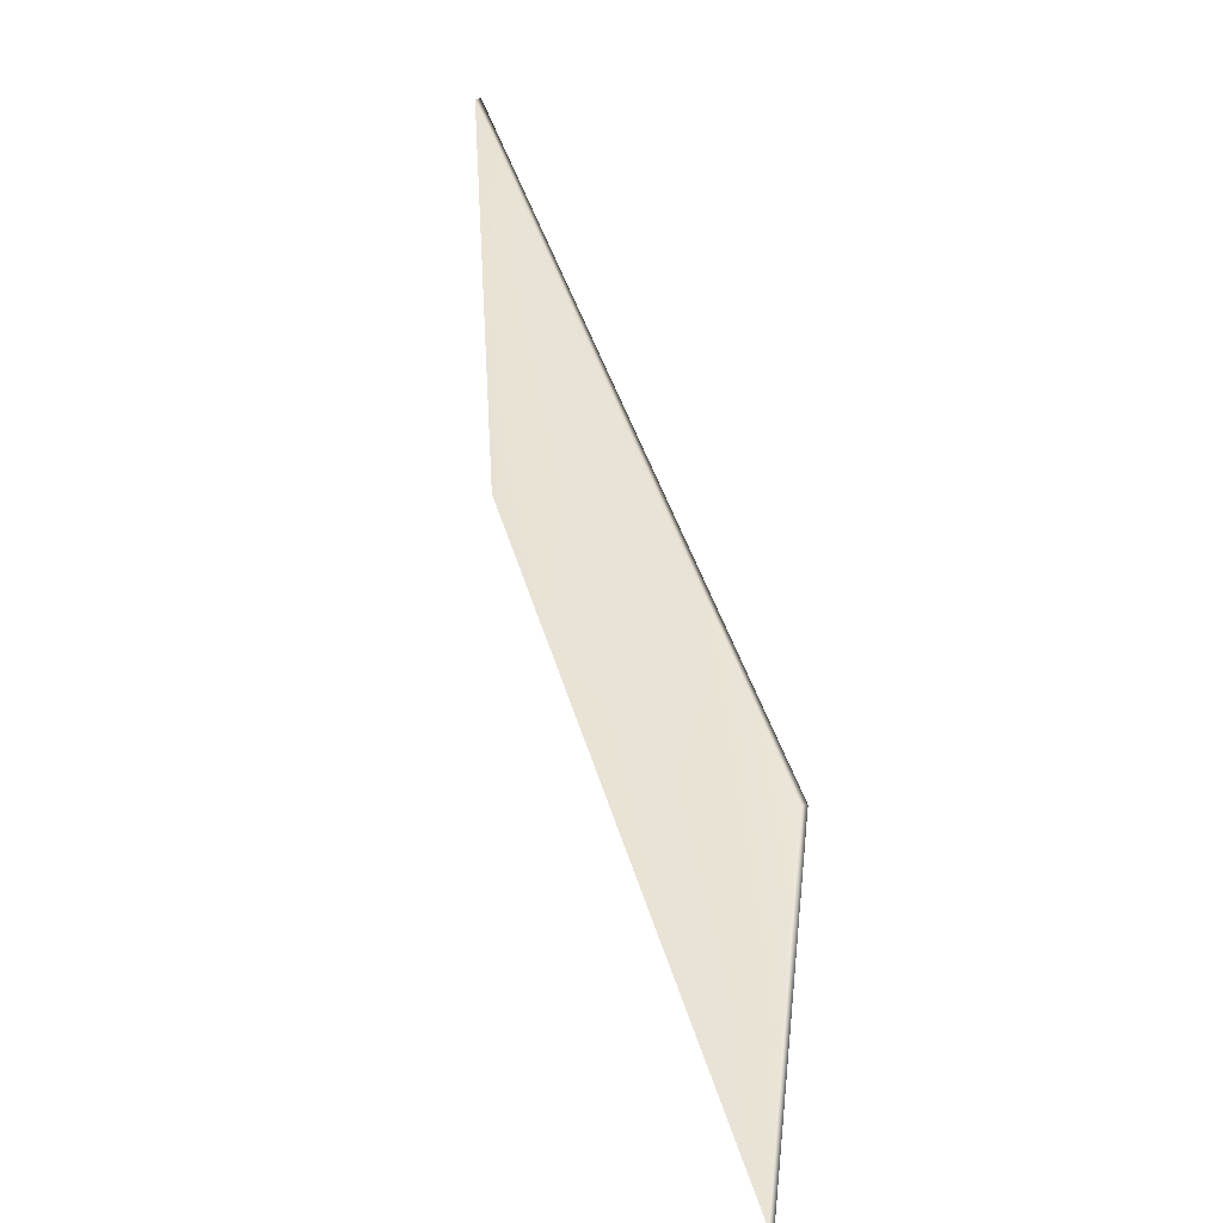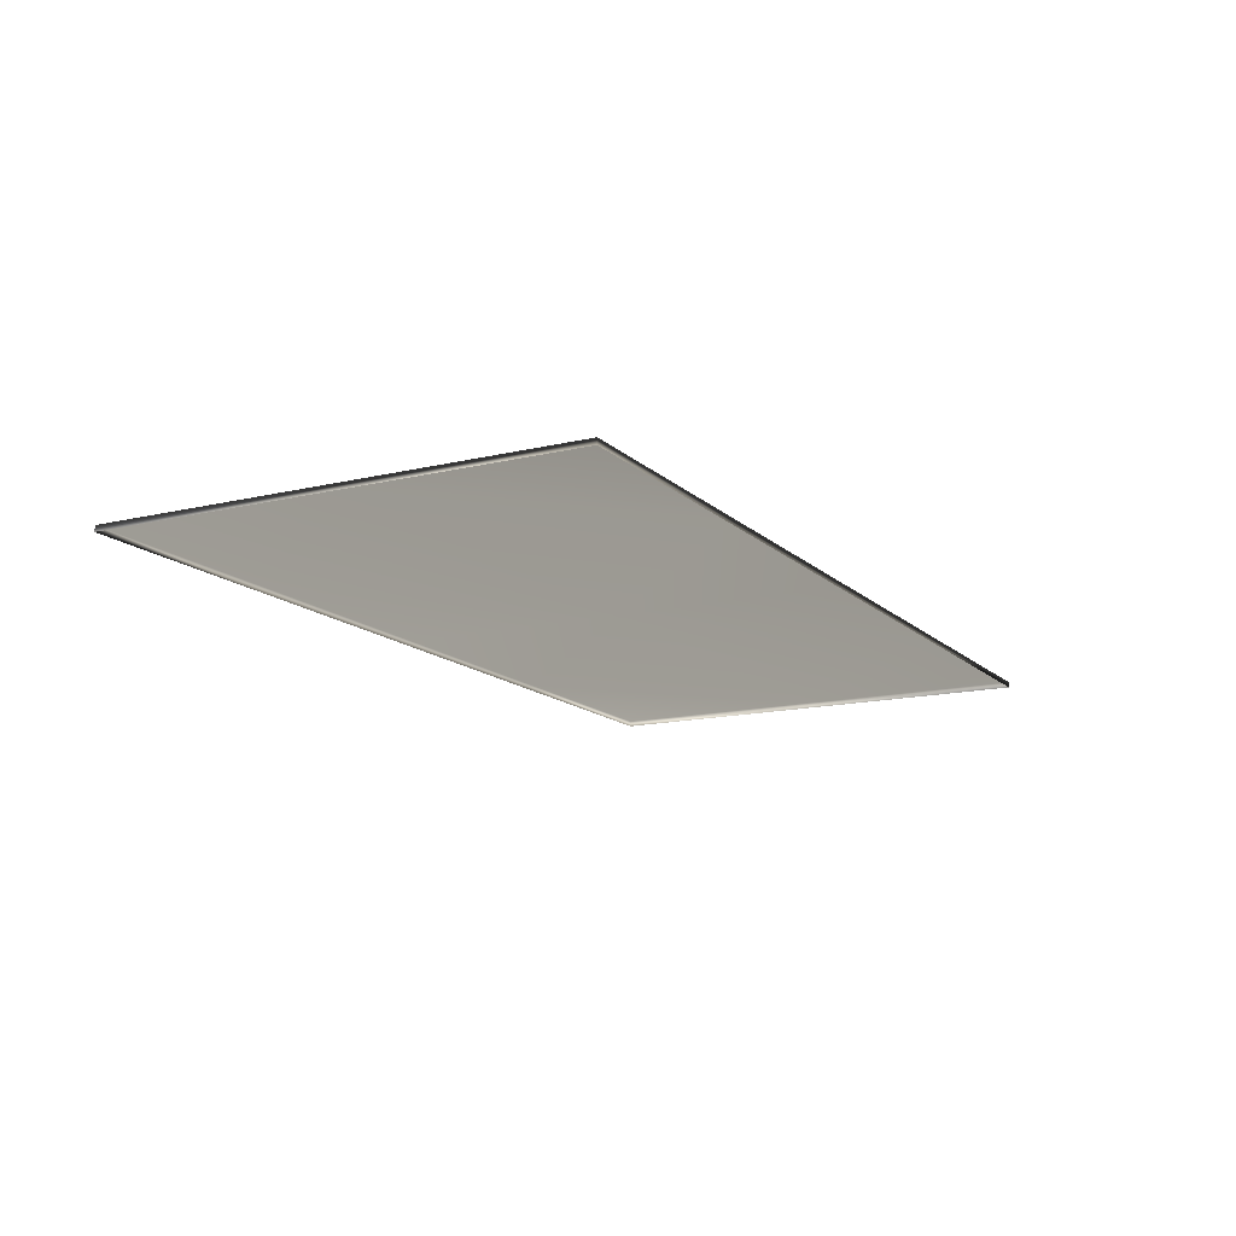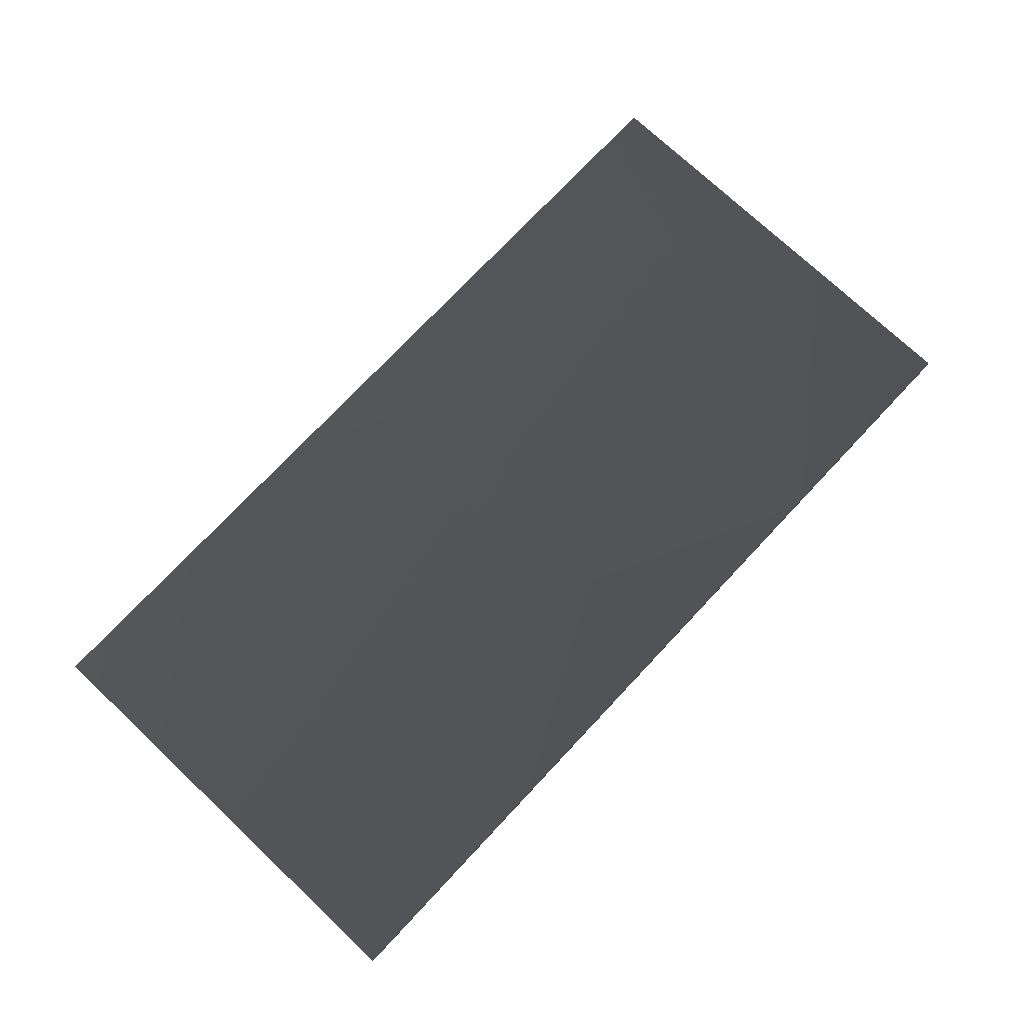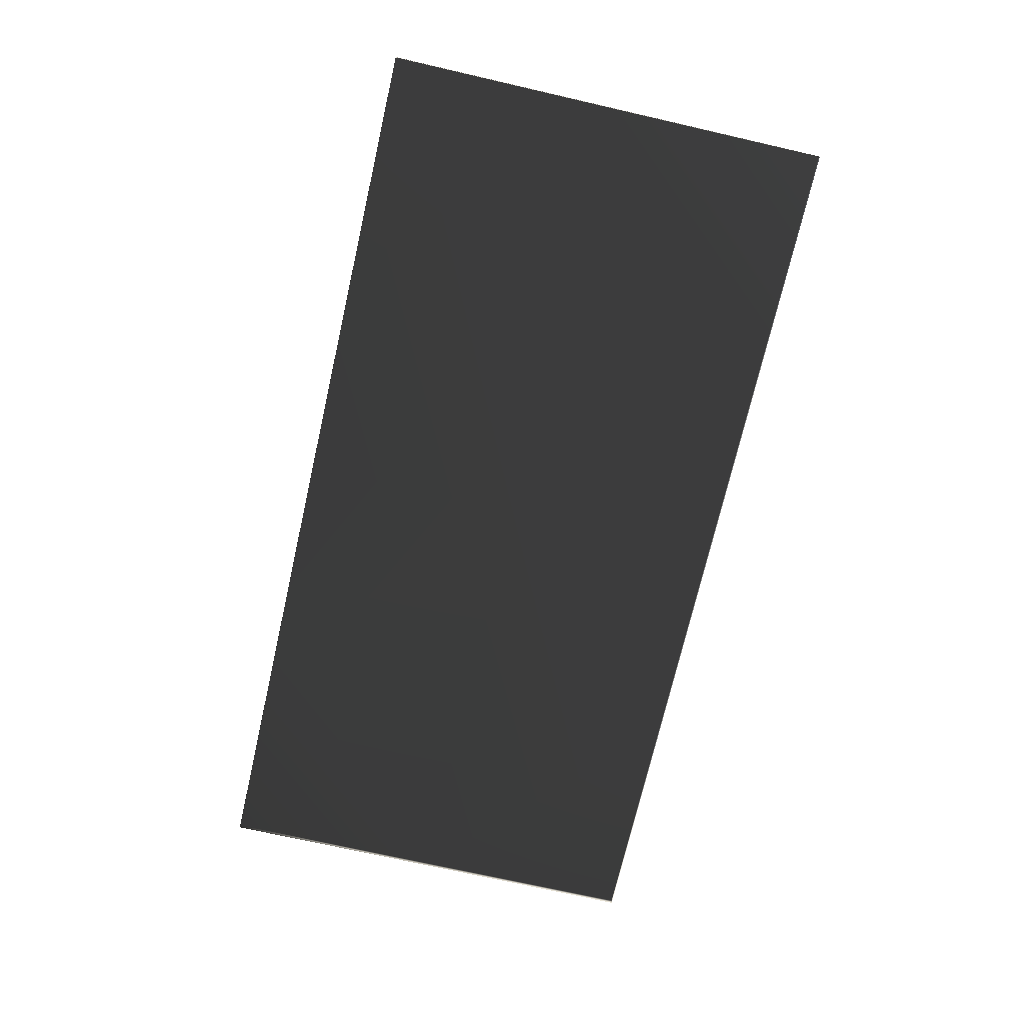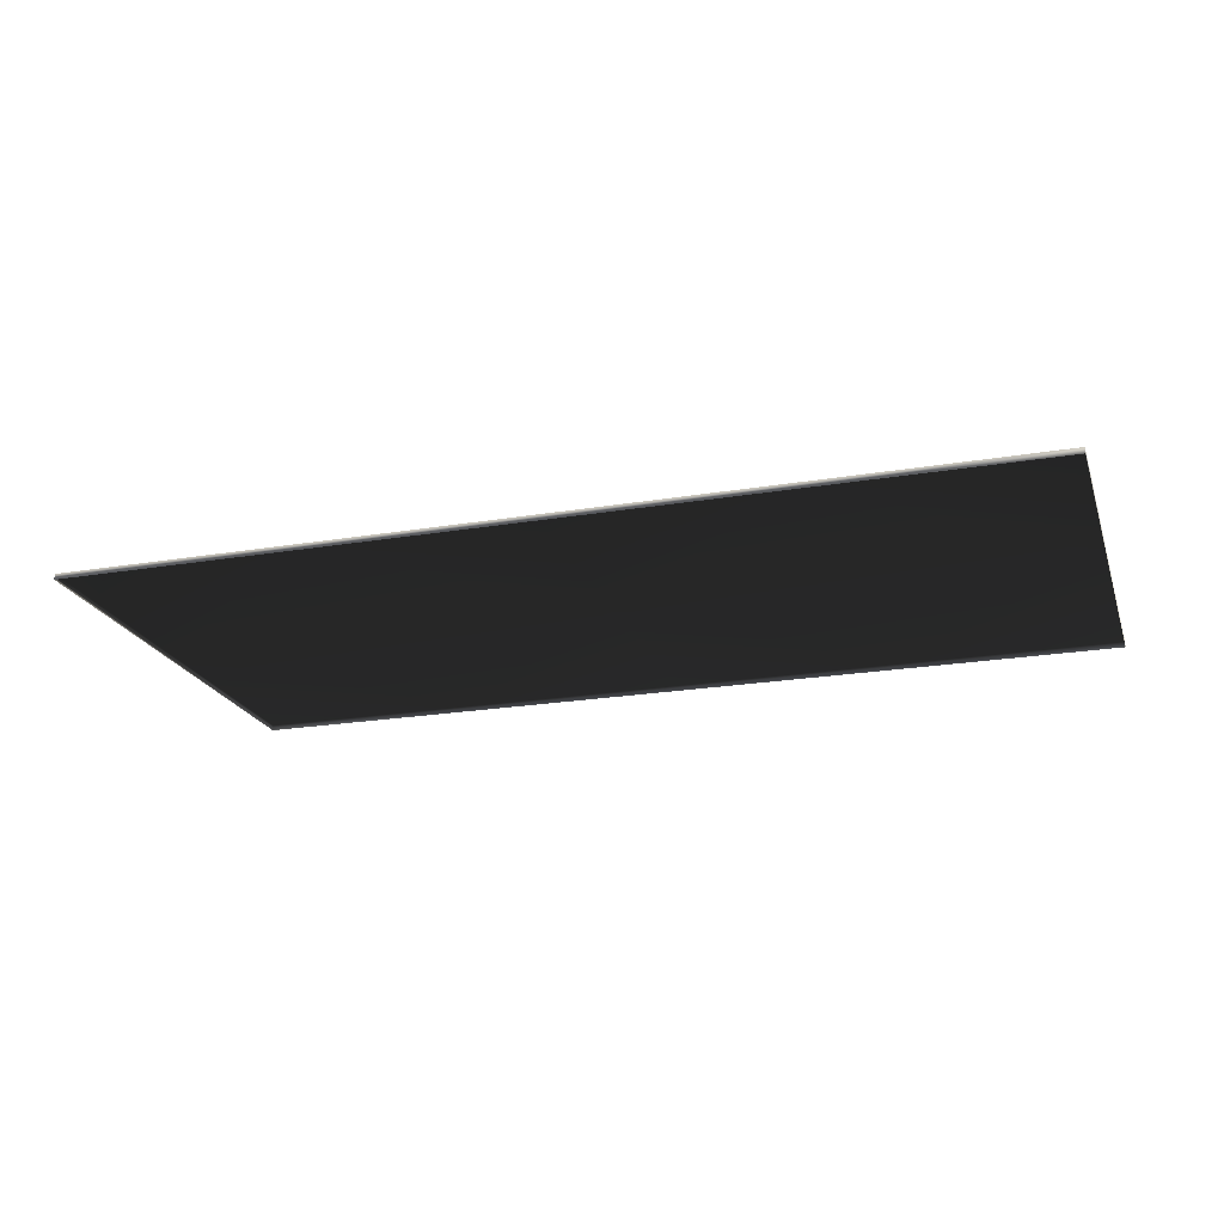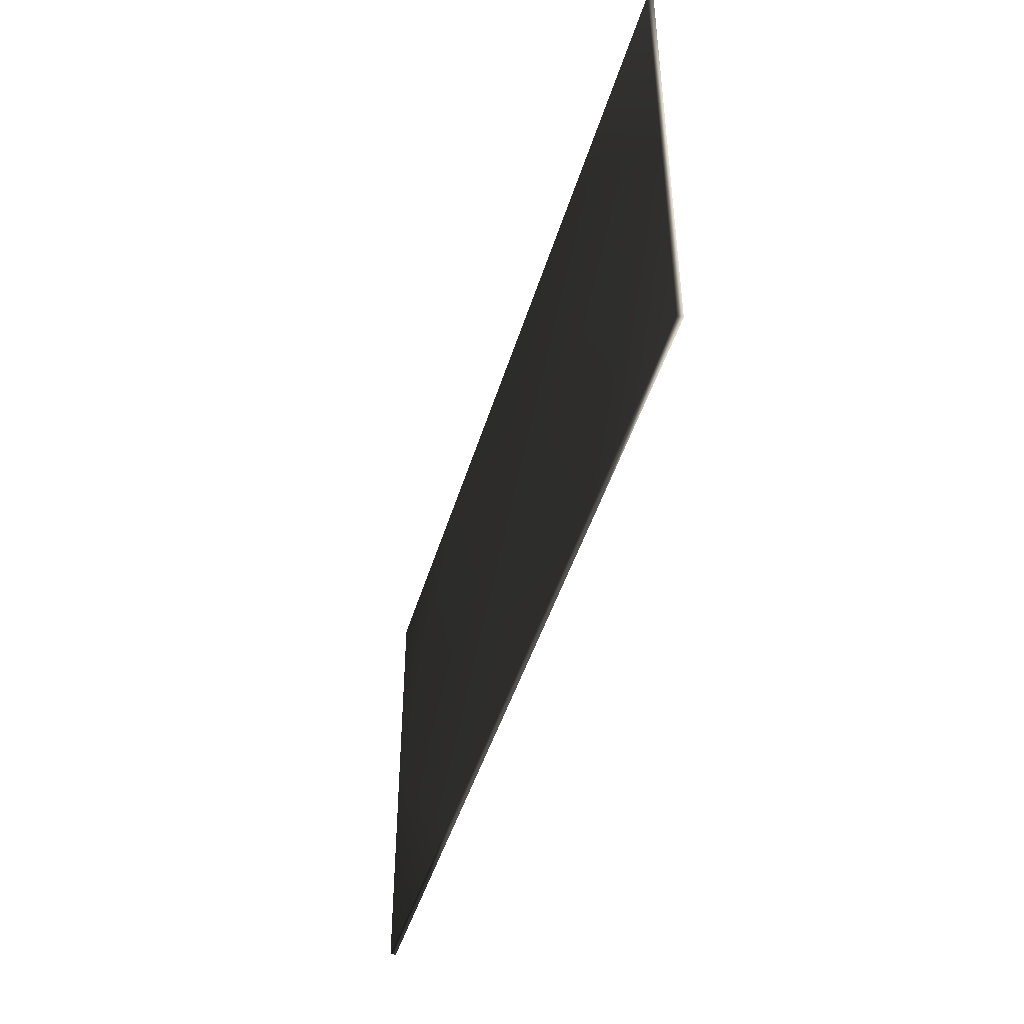
<metadata>
{"format":"obj","ext":"obj","renderer":"f3d","projection":"perspective","resolution":1024,"background":"white","views":[{"elev":41.6,"azim":74.7,"up":"+Y"},{"elev":-14.0,"azim":-61.8,"up":"+Z"},{"elev":74.6,"azim":133.2,"up":"+Z"},{"elev":-72.1,"azim":-102.9,"up":"+Z"},{"elev":-21.3,"azim":-163.3,"up":"+Z"},{"elev":-44.8,"azim":73.9,"up":"+Y"}]}
</metadata>
<code>
o SiegeNode_C:\Users\WaunMan\Desktop\DSAssets\Assets\Terrai\art\terrain\crypt_1\t_cry01_cap-08x04-a
v -5.75 -0 -0.1
v -1.75 -0 -0.1
v -3.75 2 -0.1
v -3.75 -2 -0.1
v -5.75 -2 -0.1
v -5.75 2 -0.1
v -5.75 2 -0.15
v -5.75 -0 -0.15
v -3.75 2 -0.15
v -1.75 2 -0.1
v -1.75 -0 -0.1
v 0.25 2 -0.1
v -1.75 -2 -0.1
v 0.25 -2 -0.1
v -5.75 -2 -0.15
v -3.75 -2 -0.15
v -1.75 -2 -0.15
v 0.25 -2 -0.15
v 2.25 -2 -0.1
v 2.25 -2 -0.15
v -1.75 -0 -0.1
v 2.25 -0 -0.1
v 2.25 2 -0.1
v 2.25 -0 -0.15
v 2.25 2 -0.15
v 0.25 2 -0.15
v -1.75 2 -0.15
g SnoMaterialGroup_0
f 1 2 3
f 4 1 5
f 4 2 1
f 3 6 1
f 1 6 7
f 7 8 1
f 3 9 6
f 9 7 6
f 10 3 11
f 12 10 11
f 13 14 11
f 4 13 11
f 5 1 8
f 8 15 5
f 4 5 15
f 16 4 15
f 4 16 13
f 16 17 13
f 14 13 17
f 18 14 17
f 14 18 19
f 18 20 19
f 12 21 22
f 22 21 14
f 14 19 22
f 12 22 23
f 22 19 20
f 20 24 22
f 23 22 24
f 24 25 23
f 12 23 25
f 26 12 25
f 12 26 10
f 26 27 10
f 3 10 27
f 9 3 27

</code>
